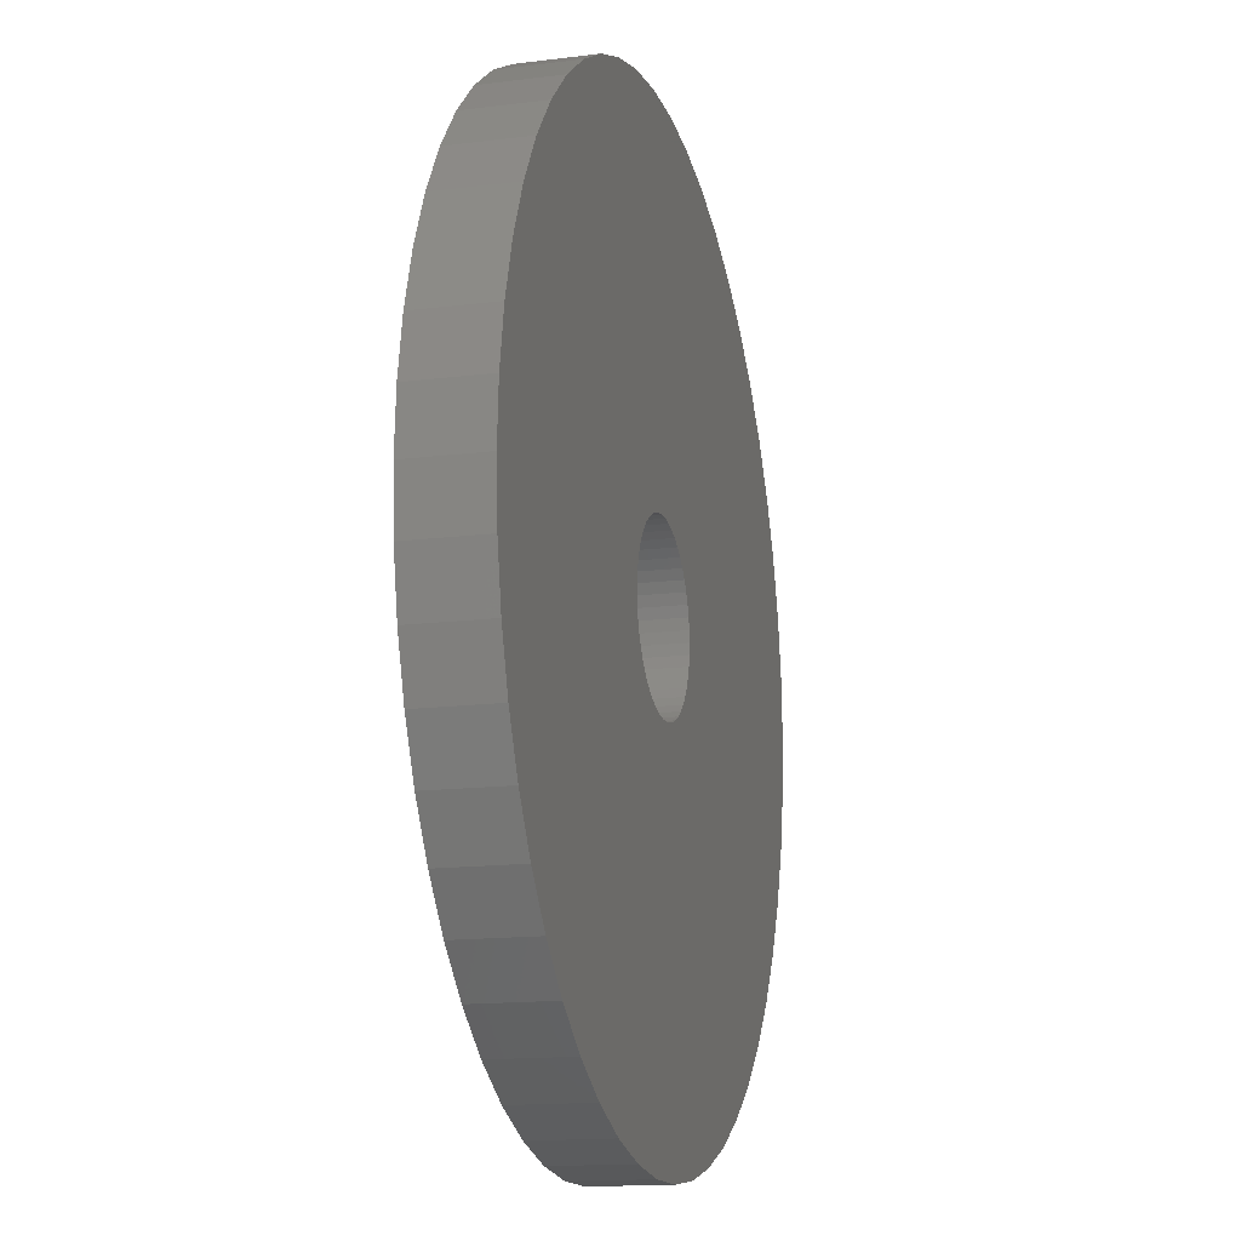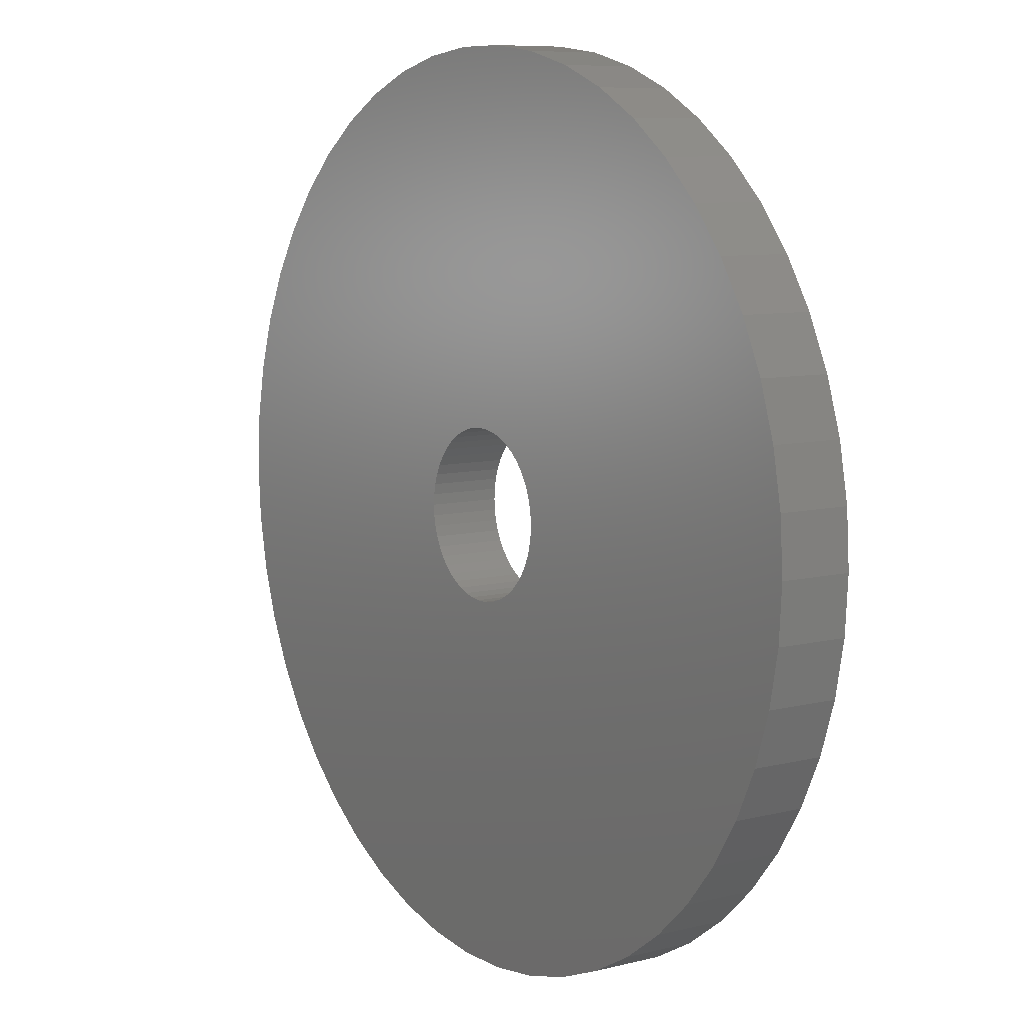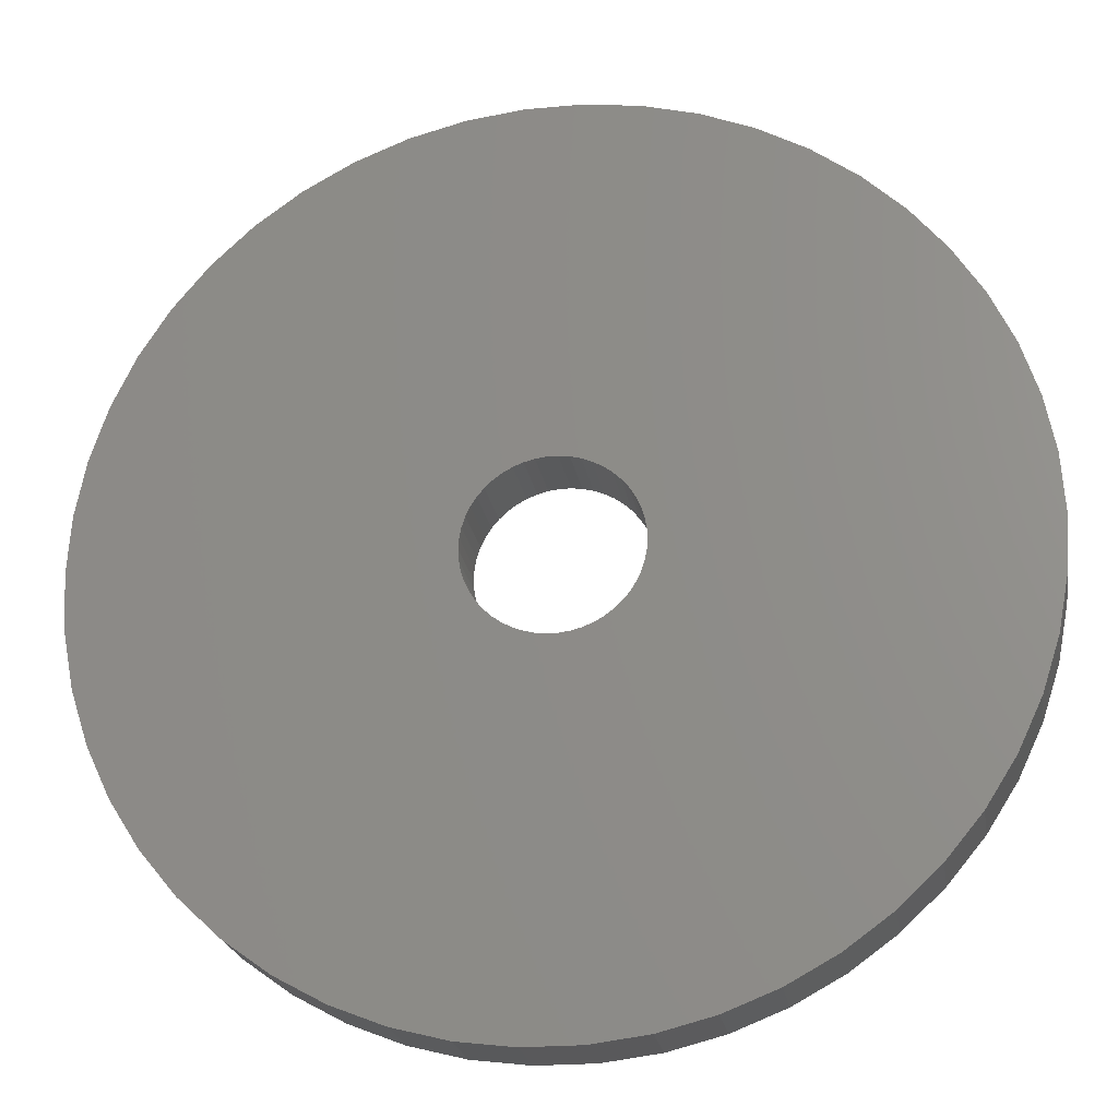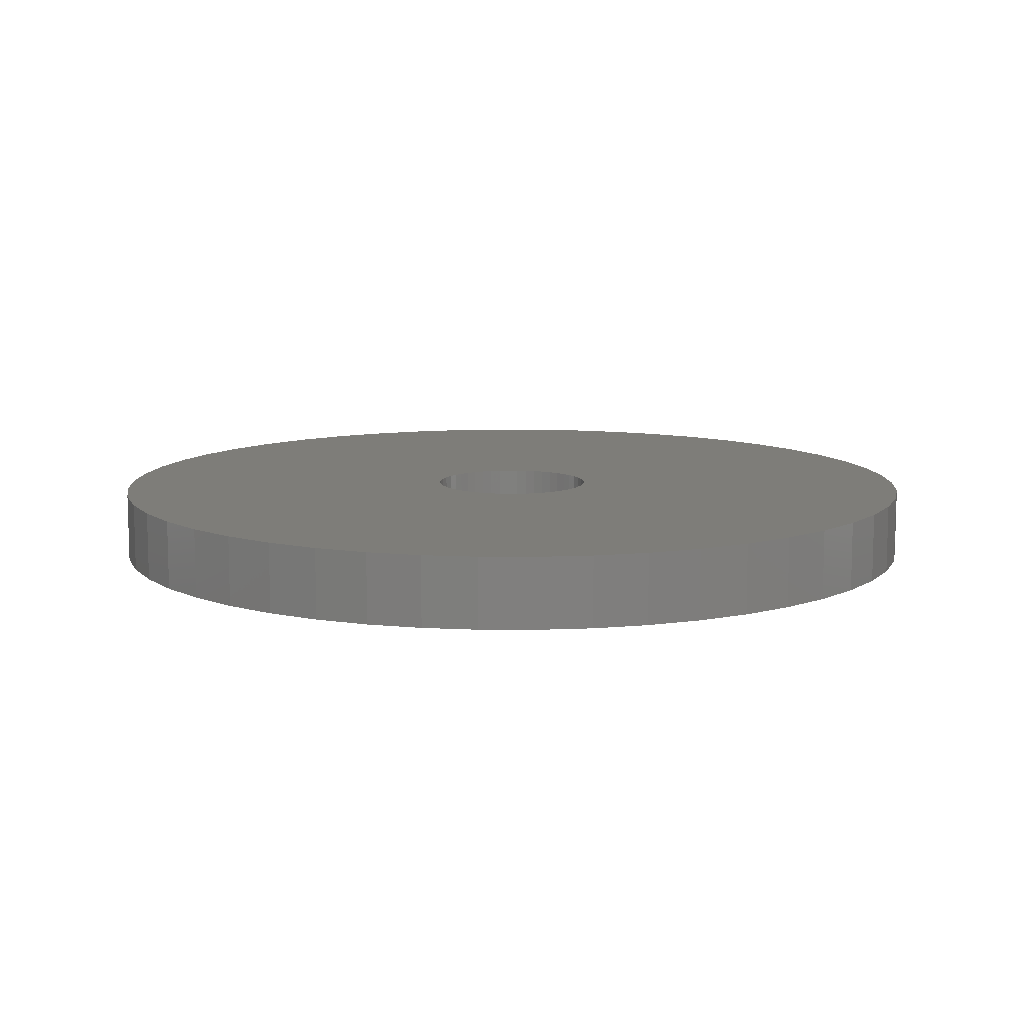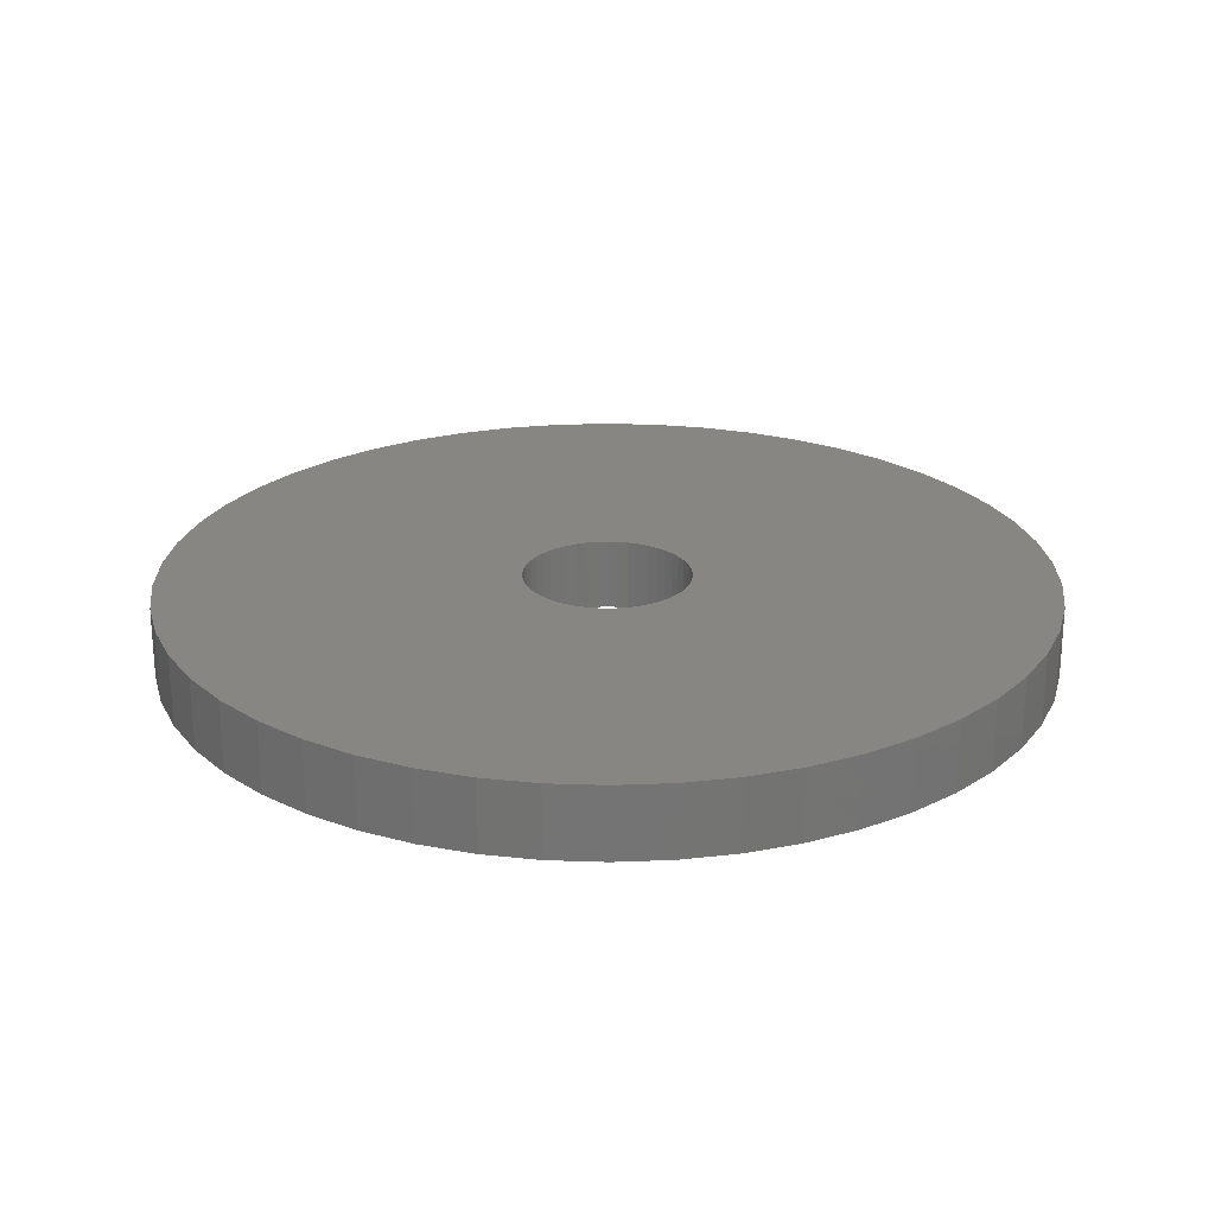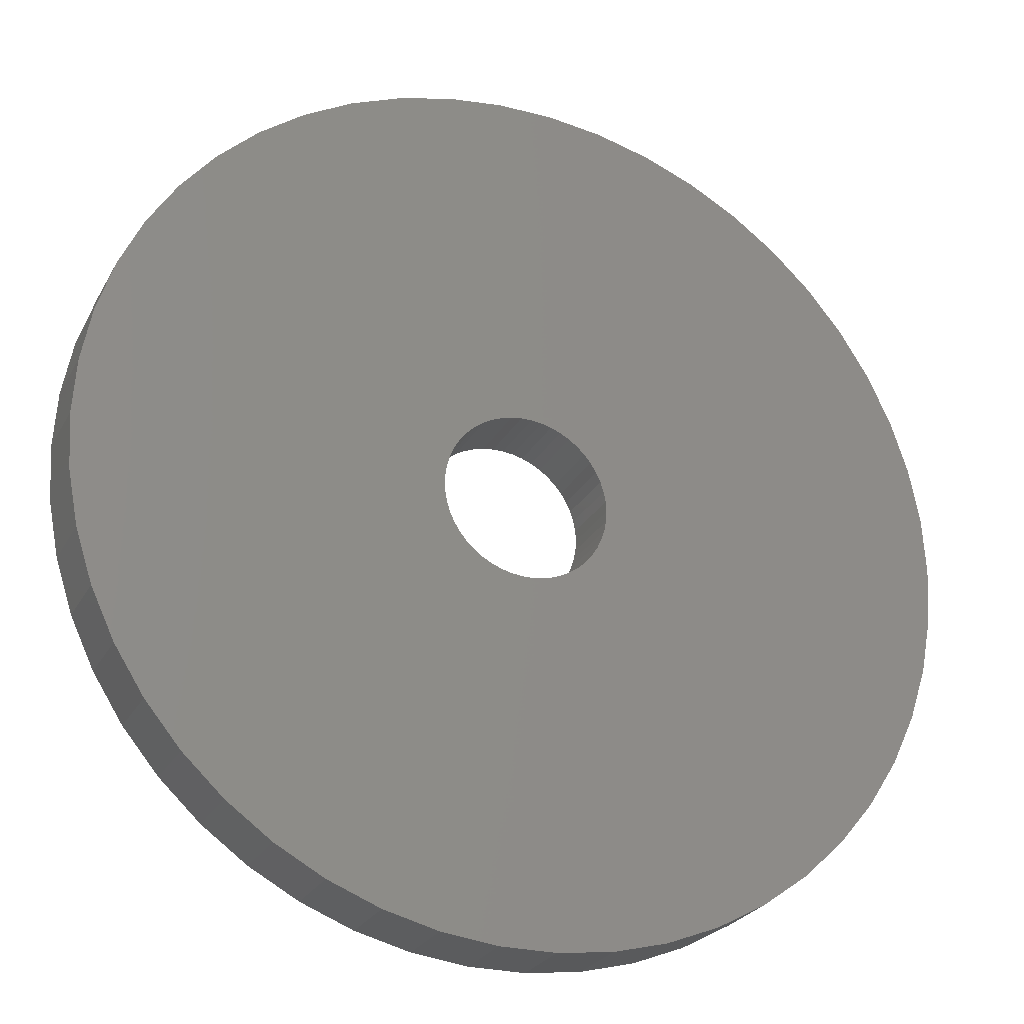
<metadata>
{"format":"stl","ext":"stl","renderer":"f3d","projection":"perspective","resolution":1024,"background":"white","views":[{"elev":-14.8,"azim":-74.8,"up":"+Y"},{"elev":8.4,"azim":-124.3,"up":"+Y"},{"elev":-22.4,"azim":-170.7,"up":"+Y"},{"elev":10.2,"azim":36.6,"up":"+Z"},{"elev":23.7,"azim":75.4,"up":"+Z"},{"elev":-25.7,"azim":-22.9,"up":"+Y"}]}
</metadata>
<code>
# stl→obj: 200 verts, 400 faces
v 18.5 0 1.5
v 18.35 2.319 -1.5
v 18.35 2.319 1.5
v 18.5 0 -1.5
v -18.5 0 -1.5
v -18.35 2.319 1.5
v -18.35 2.319 -1.5
v -18.5 0 1.5
v 1.162 18.46 -1.5
v -1.162 18.46 1.5
v 1.162 18.46 1.5
v -1.162 18.46 -1.5
v 13.49 12.66 -1.5
v 11.79 14.25 1.5
v 13.49 12.66 1.5
v 11.79 14.25 -1.5
v -11.79 14.25 -1.5
v -13.49 12.66 1.5
v -11.79 14.25 1.5
v -13.49 12.66 -1.5
v -5.717 17.59 -1.5
v -7.877 16.74 1.5
v -5.717 17.59 1.5
v -7.877 16.74 -1.5
v 17.2 6.81 1.5
v 16.21 8.912 -1.5
v 16.21 8.912 1.5
v 17.2 6.81 -1.5
v 14.97 10.87 -1.5
v 14.97 10.87 1.5
v 7.877 16.74 -1.5
v 5.717 17.59 1.5
v 7.877 16.74 1.5
v 5.717 17.59 -1.5
v 9.913 15.62 1.5
v 9.913 15.62 -1.5
v -16.21 8.912 -1.5
v -14.97 10.87 1.5
v -14.97 10.87 -1.5
v -16.21 8.912 1.5
v -17.92 4.601 -1.5
v -17.2 6.81 1.5
v -17.2 6.81 -1.5
v -17.92 4.601 1.5
v -9.913 15.62 -1.5
v -9.913 15.62 1.5
v -3.467 18.17 1.5
v -3.467 18.17 -1.5
v 18.35 -2.319 1.5
v 18.35 -2.319 -1.5
v -5.717 -17.59 -1.5
v -3.467 -18.17 1.5
v -5.717 -17.59 1.5
v -3.467 -18.17 -1.5
v 1.162 -18.46 -1.5
v 3.467 -18.17 1.5
v 1.162 -18.46 1.5
v 3.467 -18.17 -1.5
v 17.92 4.601 1.5
v 17.92 4.601 -1.5
v 3.467 18.17 1.5
v 3.467 18.17 -1.5
v 17.2 -6.81 1.5
v 17.92 -4.601 -1.5
v 17.92 -4.601 1.5
v 17.2 -6.81 -1.5
v -17.2 -6.81 -1.5
v -17.92 -4.601 1.5
v -17.92 -4.601 -1.5
v -17.2 -6.81 1.5
v 5.717 -17.59 -1.5
v 7.877 -16.74 1.5
v 5.717 -17.59 1.5
v 7.877 -16.74 -1.5
v 3.5 0 1.5
v 3.472 0.4387 1.5
v 3.39 0.8704 1.5
v 3.472 -0.4387 1.5
v 3.254 1.288 1.5
v 3.067 1.686 1.5
v 3.39 -0.8704 1.5
v 2.832 2.057 1.5
v 2.551 2.396 1.5
v 3.254 -1.288 1.5
v 2.231 2.697 1.5
v 16.21 -8.912 1.5
v 1.875 2.955 1.5
v 3.067 -1.686 1.5
v 1.49 3.167 1.5
v 14.97 -10.87 1.5
v 2.832 -2.057 1.5
v 1.082 3.329 1.5
v 0.6558 3.438 1.5
v 0.2198 3.493 1.5
v -0.2198 3.493 1.5
v -0.6558 3.438 1.5
v -1.082 3.329 1.5
v -1.49 3.167 1.5
v -1.875 2.955 1.5
v -2.231 2.697 1.5
v -2.551 2.396 1.5
v -2.832 2.057 1.5
v 13.49 -12.66 1.5
v 2.551 -2.396 1.5
v 11.79 -14.25 1.5
v 2.231 -2.697 1.5
v 9.913 -15.62 1.5
v 1.875 -2.955 1.5
v 1.49 -3.167 1.5
v 1.082 -3.329 1.5
v 0.6558 -3.438 1.5
v 0.2198 -3.493 1.5
v -0.2198 -3.493 1.5
v -1.162 -18.46 1.5
v -0.6558 -3.438 1.5
v -1.082 -3.329 1.5
v -1.49 -3.167 1.5
v -7.877 -16.74 1.5
v -1.875 -2.955 1.5
v -9.913 -15.62 1.5
v -2.231 -2.697 1.5
v -11.79 -14.25 1.5
v -2.551 -2.396 1.5
v -13.49 -12.66 1.5
v -2.832 -2.057 1.5
v -14.97 -10.87 1.5
v -3.067 -1.686 1.5
v -16.21 -8.912 1.5
v -3.254 -1.288 1.5
v -3.39 -0.8704 1.5
v -3.472 -0.4387 1.5
v -18.35 -2.319 1.5
v -3.5 0 1.5
v -3.067 1.686 1.5
v -3.254 1.288 1.5
v -3.39 0.8704 1.5
v -3.472 0.4387 1.5
v 11.79 -14.25 -1.5
v 13.49 -12.66 -1.5
v 16.21 -8.912 -1.5
v 14.97 -10.87 -1.5
v -1.162 -18.46 -1.5
v -7.877 -16.74 -1.5
v -13.49 -12.66 -1.5
v -14.97 -10.87 -1.5
v -18.35 -2.319 -1.5
v 9.913 -15.62 -1.5
v -11.79 -14.25 -1.5
v -9.913 -15.62 -1.5
v -16.21 -8.912 -1.5
v 3.5 0 -1.5
v 3.472 -0.4387 -1.5
v 3.39 -0.8704 -1.5
v 3.472 0.4387 -1.5
v 3.254 -1.288 -1.5
v 3.067 -1.686 -1.5
v 3.39 0.8704 -1.5
v 2.832 -2.057 -1.5
v 2.551 -2.396 -1.5
v 3.254 1.288 -1.5
v 2.231 -2.697 -1.5
v 1.875 -2.955 -1.5
v 3.067 1.686 -1.5
v 1.49 -3.167 -1.5
v 2.832 2.057 -1.5
v 1.082 -3.329 -1.5
v 0.6558 -3.438 -1.5
v 0.2198 -3.493 -1.5
v -0.2198 -3.493 -1.5
v -0.6558 -3.438 -1.5
v -1.082 -3.329 -1.5
v -1.49 -3.167 -1.5
v -1.875 -2.955 -1.5
v -2.231 -2.697 -1.5
v -2.551 -2.396 -1.5
v -2.832 -2.057 -1.5
v 2.551 2.396 -1.5
v 2.231 2.697 -1.5
v 1.875 2.955 -1.5
v 1.49 3.167 -1.5
v 1.082 3.329 -1.5
v 0.6558 3.438 -1.5
v 0.2198 3.493 -1.5
v -0.2198 3.493 -1.5
v -0.6558 3.438 -1.5
v -1.082 3.329 -1.5
v -1.49 3.167 -1.5
v -1.875 2.955 -1.5
v -2.231 2.697 -1.5
v -2.551 2.396 -1.5
v -2.832 2.057 -1.5
v -3.067 1.686 -1.5
v -3.254 1.288 -1.5
v -3.39 0.8704 -1.5
v -3.472 0.4387 -1.5
v -3.5 0 -1.5
v -3.067 -1.686 -1.5
v -3.254 -1.288 -1.5
v -3.39 -0.8704 -1.5
v -3.472 -0.4387 -1.5
f 1 2 3
f 2 1 4
f 5 6 7
f 6 5 8
f 9 10 11
f 10 9 12
f 13 14 15
f 14 13 16
f 17 18 19
f 18 17 20
f 21 22 23
f 22 21 24
f 25 26 27
f 26 25 28
f 27 29 30
f 29 27 26
f 31 32 33
f 32 31 34
f 16 35 14
f 35 16 36
f 37 38 39
f 38 37 40
f 39 18 20
f 18 39 38
f 41 42 43
f 42 41 44
f 45 19 46
f 19 45 17
f 12 47 10
f 47 12 48
f 49 4 1
f 4 49 50
f 51 52 53
f 52 51 54
f 55 56 57
f 56 55 58
f 59 28 25
f 28 59 60
f 3 60 59
f 60 3 2
f 30 13 15
f 13 30 29
f 34 61 32
f 61 34 62
f 62 11 61
f 11 62 9
f 36 33 35
f 33 36 31
f 43 40 37
f 40 43 42
f 48 23 47
f 23 48 21
f 63 64 65
f 64 63 66
f 65 50 49
f 50 65 64
f 67 68 69
f 68 67 70
f 71 72 73
f 72 71 74
f 58 73 56
f 73 58 71
f 75 1 3
f 76 3 59
f 1 75 49
f 77 59 25
f 78 49 75
f 79 25 27
f 49 78 65
f 80 27 30
f 81 65 78
f 82 30 15
f 65 81 63
f 83 15 14
f 84 63 81
f 85 14 35
f 63 84 86
f 87 35 33
f 88 86 84
f 89 33 32
f 86 88 90
f 91 90 88
f 3 76 75
f 92 32 61
f 59 77 76
f 25 79 77
f 27 80 79
f 30 82 80
f 15 83 82
f 14 85 83
f 35 87 85
f 33 89 87
f 93 61 11
f 32 92 89
f 61 93 92
f 11 94 93
f 11 95 94
f 10 95 11
f 95 10 96
f 47 96 10
f 96 47 97
f 23 97 47
f 97 23 98
f 22 98 23
f 98 22 99
f 46 99 22
f 99 46 100
f 19 100 46
f 100 19 101
f 18 101 19
f 101 18 102
f 38 102 18
f 90 91 103
f 104 103 91
f 103 104 105
f 106 105 104
f 105 106 107
f 108 107 106
f 107 108 72
f 109 72 108
f 72 109 73
f 110 73 109
f 73 110 56
f 111 56 110
f 56 111 57
f 112 57 111
f 113 57 112
f 114 113 115
f 52 115 116
f 113 114 57
f 53 116 117
f 118 117 119
f 120 119 121
f 122 121 123
f 124 123 125
f 126 125 127
f 128 127 129
f 70 129 130
f 115 52 114
f 68 130 131
f 132 131 133
f 102 38 134
f 116 53 52
f 40 134 38
f 117 118 53
f 134 40 135
f 119 120 118
f 42 135 40
f 121 122 120
f 135 42 136
f 123 124 122
f 44 136 42
f 125 126 124
f 136 44 137
f 127 128 126
f 6 137 44
f 129 70 128
f 137 6 133
f 130 68 70
f 8 133 6
f 131 132 68
f 133 8 132
f 7 44 41
f 44 7 6
f 24 46 22
f 46 24 45
f 138 103 105
f 103 138 139
f 90 140 86
f 140 90 141
f 142 57 114
f 57 142 55
f 143 53 118
f 53 143 51
f 144 126 145
f 126 144 124
f 146 8 5
f 8 146 132
f 74 107 72
f 107 74 147
f 86 66 63
f 66 86 140
f 54 114 52
f 114 54 142
f 148 120 122
f 120 148 149
f 144 122 124
f 122 144 148
f 150 70 67
f 70 150 128
f 151 4 50
f 152 50 64
f 4 151 2
f 153 64 66
f 154 2 151
f 155 66 140
f 2 154 60
f 156 140 141
f 157 60 154
f 158 141 139
f 60 157 28
f 159 139 138
f 160 28 157
f 161 138 147
f 28 160 26
f 162 147 74
f 163 26 160
f 164 74 71
f 26 163 29
f 165 29 163
f 50 152 151
f 166 71 58
f 64 153 152
f 66 155 153
f 140 156 155
f 141 158 156
f 139 159 158
f 138 161 159
f 147 162 161
f 74 164 162
f 167 58 55
f 71 166 164
f 58 167 166
f 55 168 167
f 55 169 168
f 142 169 55
f 169 142 170
f 54 170 142
f 170 54 171
f 51 171 54
f 171 51 172
f 143 172 51
f 172 143 173
f 149 173 143
f 173 149 174
f 148 174 149
f 174 148 175
f 144 175 148
f 175 144 176
f 145 176 144
f 29 165 13
f 177 13 165
f 13 177 16
f 178 16 177
f 16 178 36
f 179 36 178
f 36 179 31
f 180 31 179
f 31 180 34
f 181 34 180
f 34 181 62
f 182 62 181
f 62 182 9
f 183 9 182
f 184 9 183
f 12 184 185
f 48 185 186
f 184 12 9
f 21 186 187
f 24 187 188
f 45 188 189
f 17 189 190
f 20 190 191
f 39 191 192
f 37 192 193
f 43 193 194
f 185 48 12
f 41 194 195
f 7 195 196
f 176 145 197
f 186 21 48
f 150 197 145
f 187 24 21
f 197 150 198
f 188 45 24
f 67 198 150
f 189 17 45
f 198 67 199
f 190 20 17
f 69 199 67
f 191 39 20
f 199 69 200
f 192 37 39
f 146 200 69
f 193 43 37
f 200 146 196
f 194 41 43
f 5 196 146
f 195 7 41
f 196 5 7
f 69 132 146
f 132 69 68
f 147 105 107
f 105 147 138
f 103 141 90
f 141 103 139
f 149 118 120
f 118 149 143
f 145 128 150
f 128 145 126
f 136 193 135
f 193 136 194
f 163 82 165
f 82 163 80
f 181 89 92
f 89 181 180
f 187 97 98
f 97 187 186
f 135 192 134
f 192 135 193
f 153 78 152
f 78 153 81
f 184 94 95
f 94 184 183
f 180 87 89
f 87 180 179
f 137 194 136
f 194 137 195
f 102 190 101
f 190 102 191
f 186 96 97
f 96 186 185
f 190 100 101
f 100 190 189
f 151 76 154
f 76 151 75
f 155 81 153
f 81 155 84
f 178 83 85
f 83 178 177
f 165 83 177
f 83 165 82
f 182 92 93
f 92 182 181
f 183 93 94
f 93 183 182
f 179 85 87
f 85 179 178
f 133 195 137
f 195 133 196
f 134 191 102
f 191 134 192
f 185 95 96
f 95 185 184
f 189 99 100
f 99 189 188
f 188 98 99
f 98 188 187
f 152 75 151
f 75 152 78
f 168 113 112
f 113 168 169
f 167 112 111
f 112 167 168
f 160 80 163
f 80 160 79
f 157 79 160
f 79 157 77
f 154 77 157
f 77 154 76
f 159 91 158
f 91 159 104
f 158 88 156
f 88 158 91
f 131 196 133
f 196 131 200
f 123 176 125
f 176 123 175
f 127 198 129
f 198 127 197
f 164 110 109
f 110 164 166
f 166 111 110
f 111 166 167
f 159 106 104
f 106 159 161
f 156 84 155
f 84 156 88
f 171 117 116
f 117 171 172
f 170 116 115
f 116 170 171
f 169 115 113
f 115 169 170
f 125 197 127
f 197 125 176
f 161 108 106
f 108 161 162
f 162 109 108
f 109 162 164
f 129 199 130
f 199 129 198
f 130 200 131
f 200 130 199
f 174 123 121
f 123 174 175
f 172 119 117
f 119 172 173
f 173 121 119
f 121 173 174

</code>
